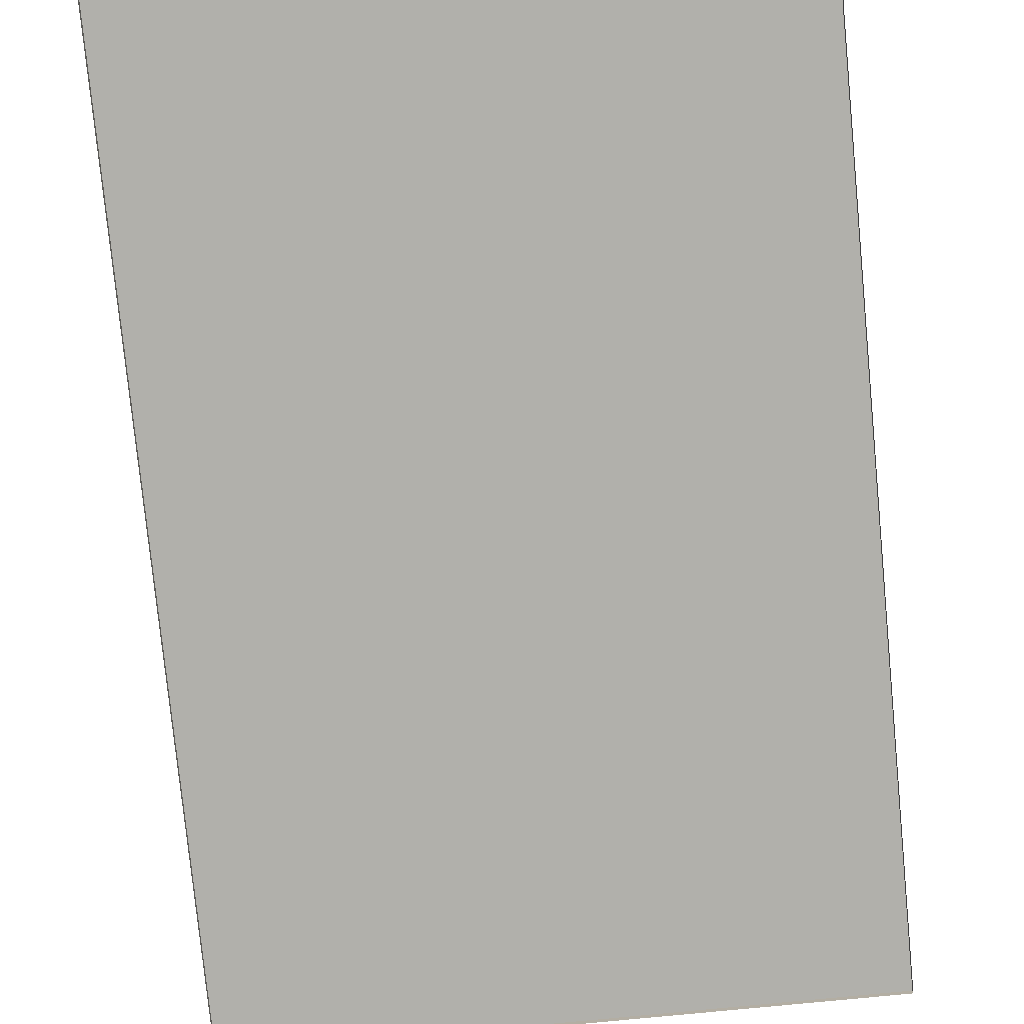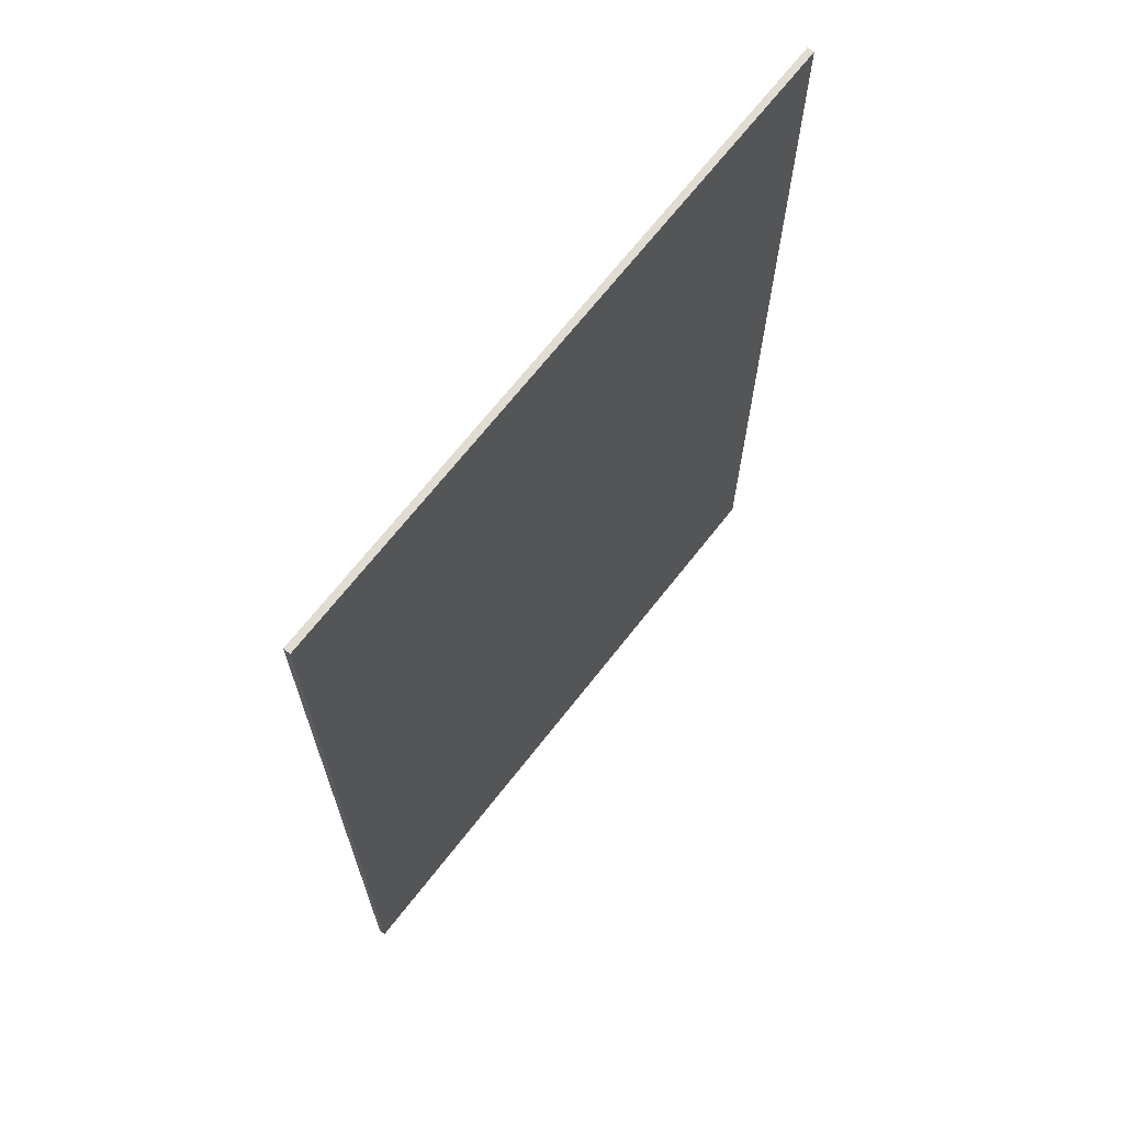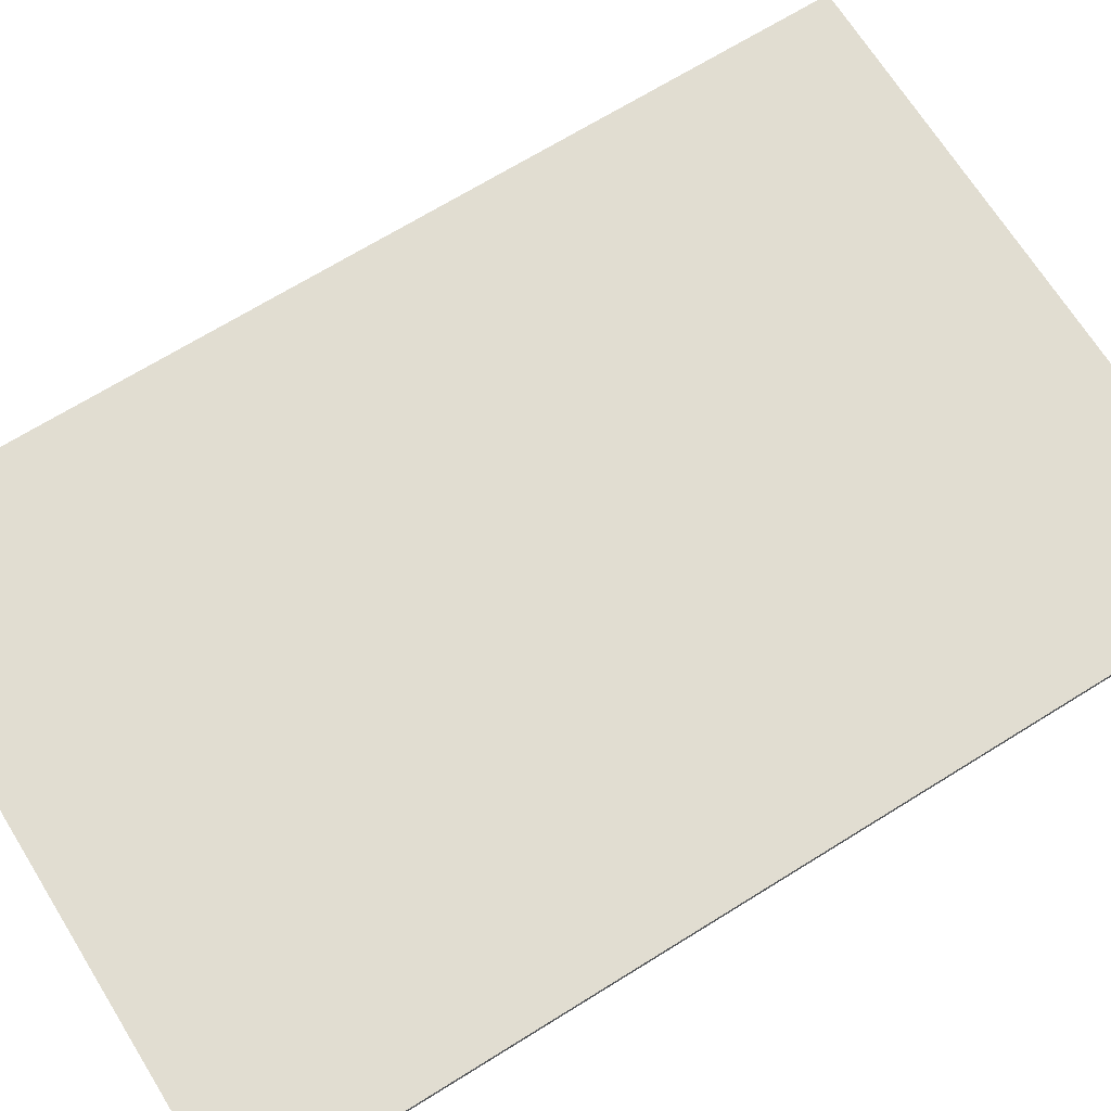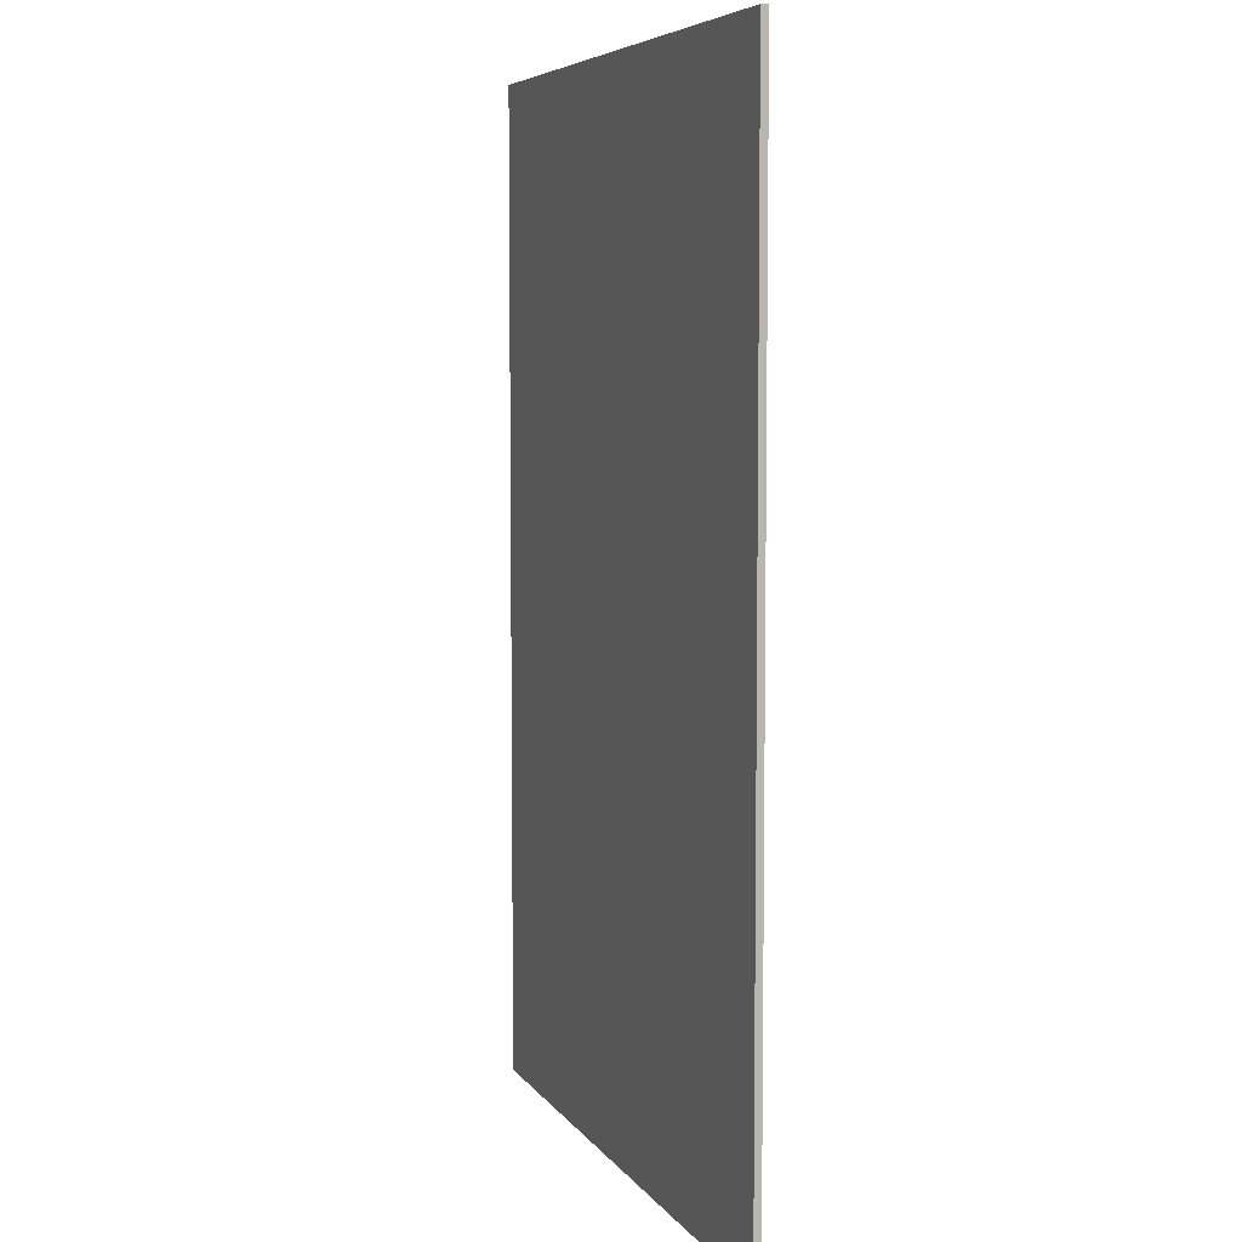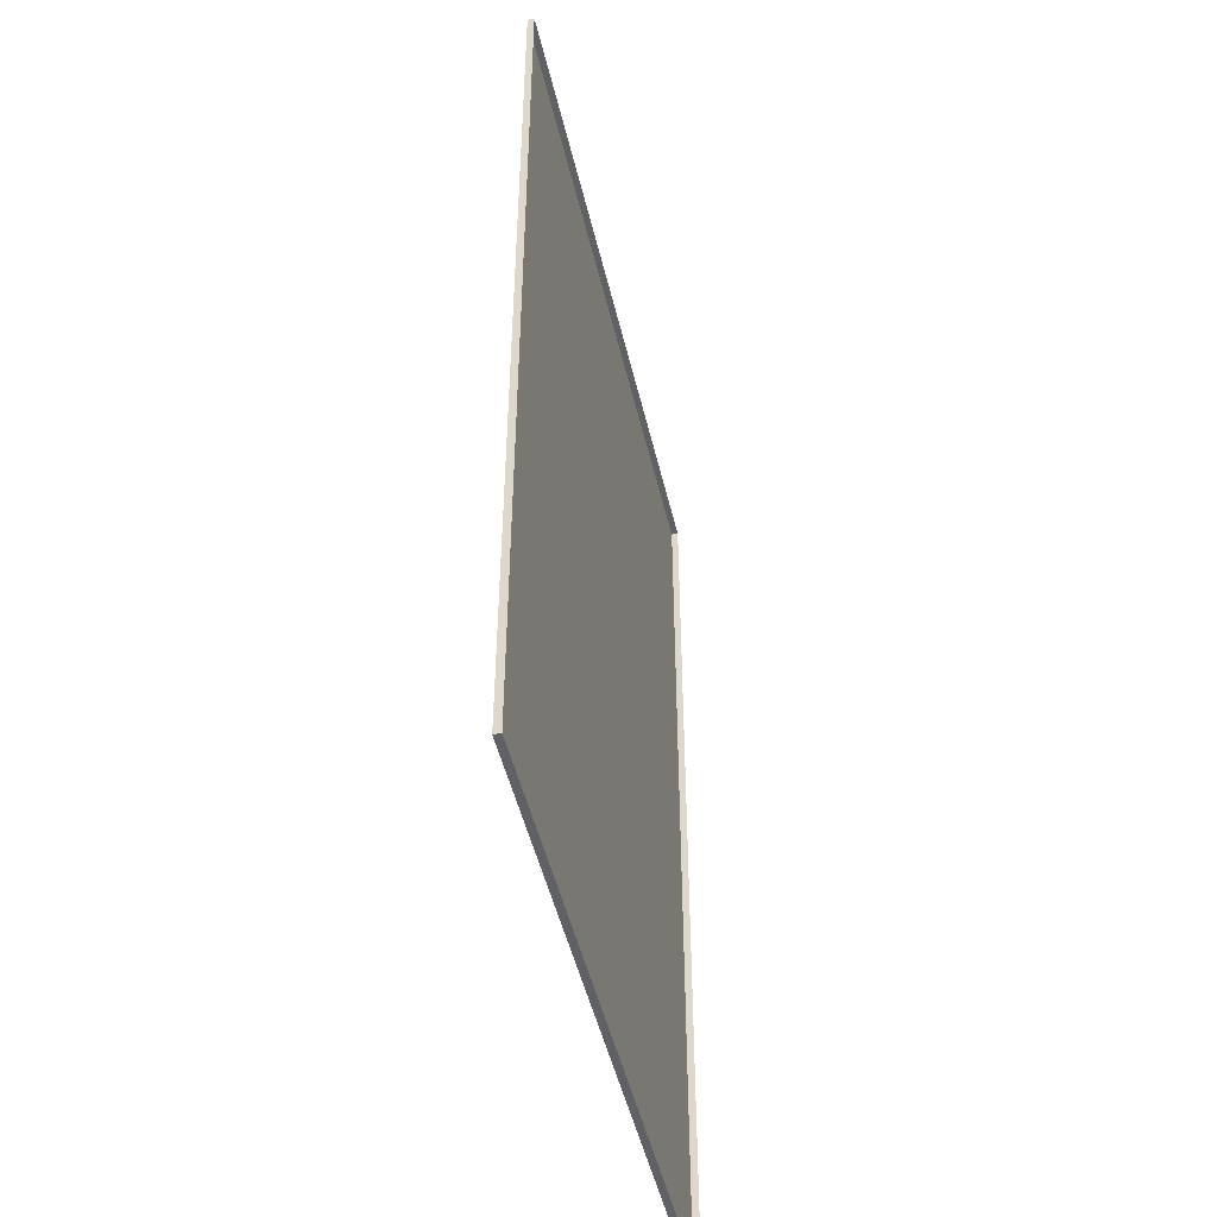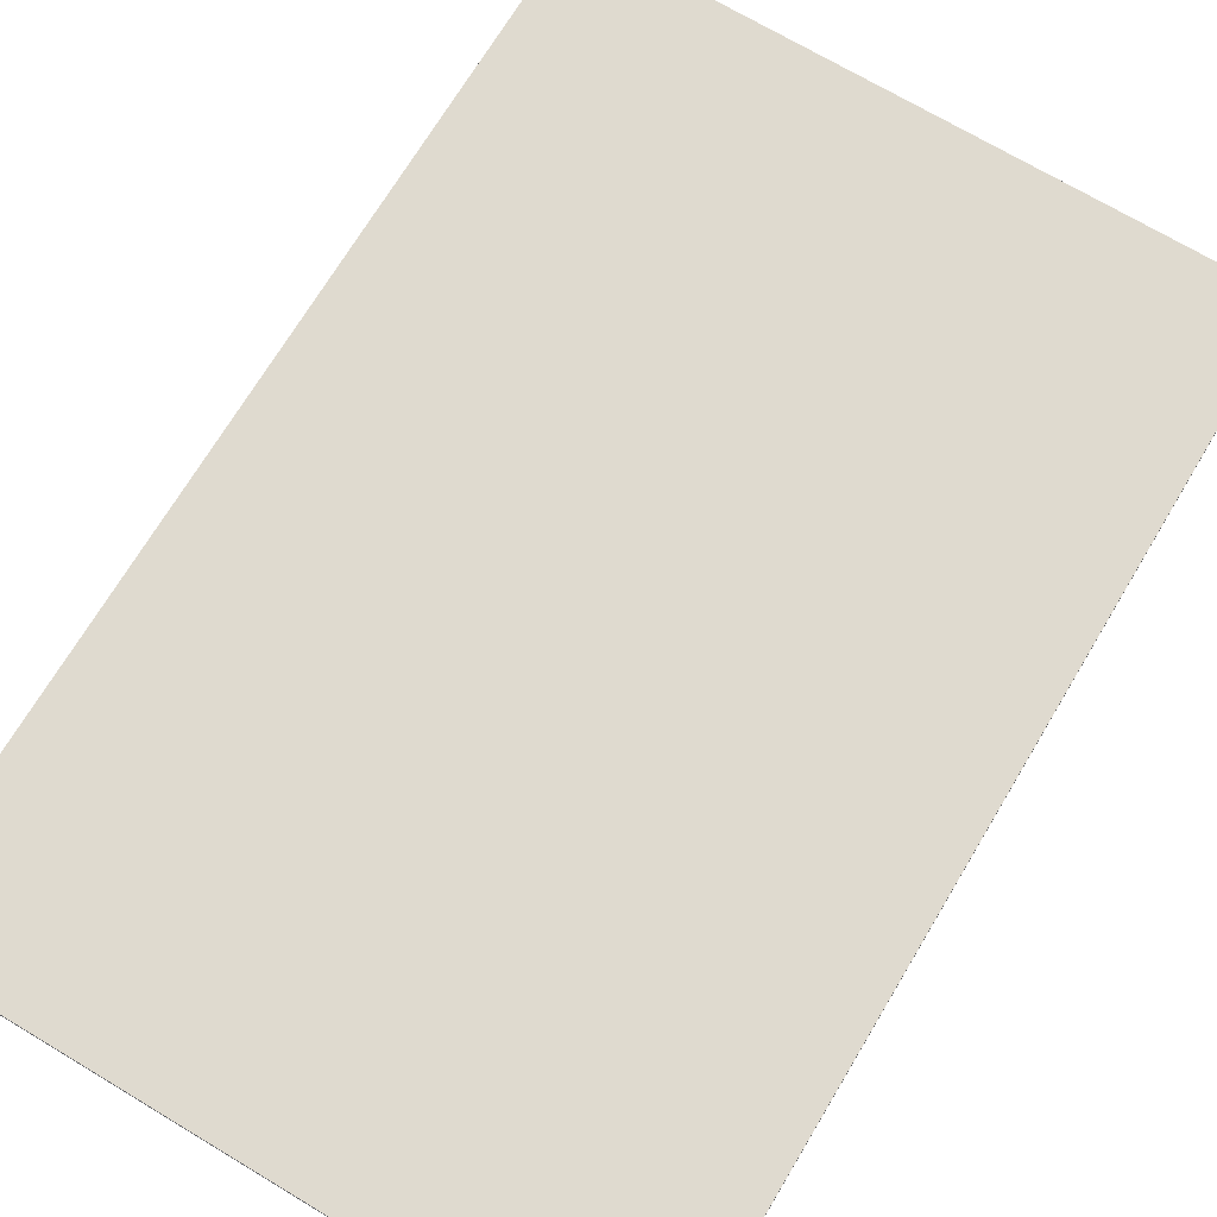
<metadata>
{"format":"obj","ext":"obj","renderer":"f3d","projection":"perspective","resolution":1024,"background":"white","views":[{"elev":-78.4,"azim":5.6,"up":"+Y"},{"elev":69.1,"azim":128.1,"up":"+Z"},{"elev":68.8,"azim":-121.9,"up":"+Y"},{"elev":6.2,"azim":-108.9,"up":"+Z"},{"elev":-48.8,"azim":-76.9,"up":"+Z"},{"elev":70.7,"azim":30.9,"up":"+Y"}]}
</metadata>
<code>
o 48"_x_72"
v -24 0 36
v -24 0 -36
v 24 0 36
v 24 0 -36
v -24 -0.5 36
v -24 -0.5 -36
v 24 -0.5 -36
v 24 -0.5 36
f 5 1 2 6
f 6 2 4 7
f 7 4 3 8
f 8 3 1 5
f 4 2 1 3

</code>
